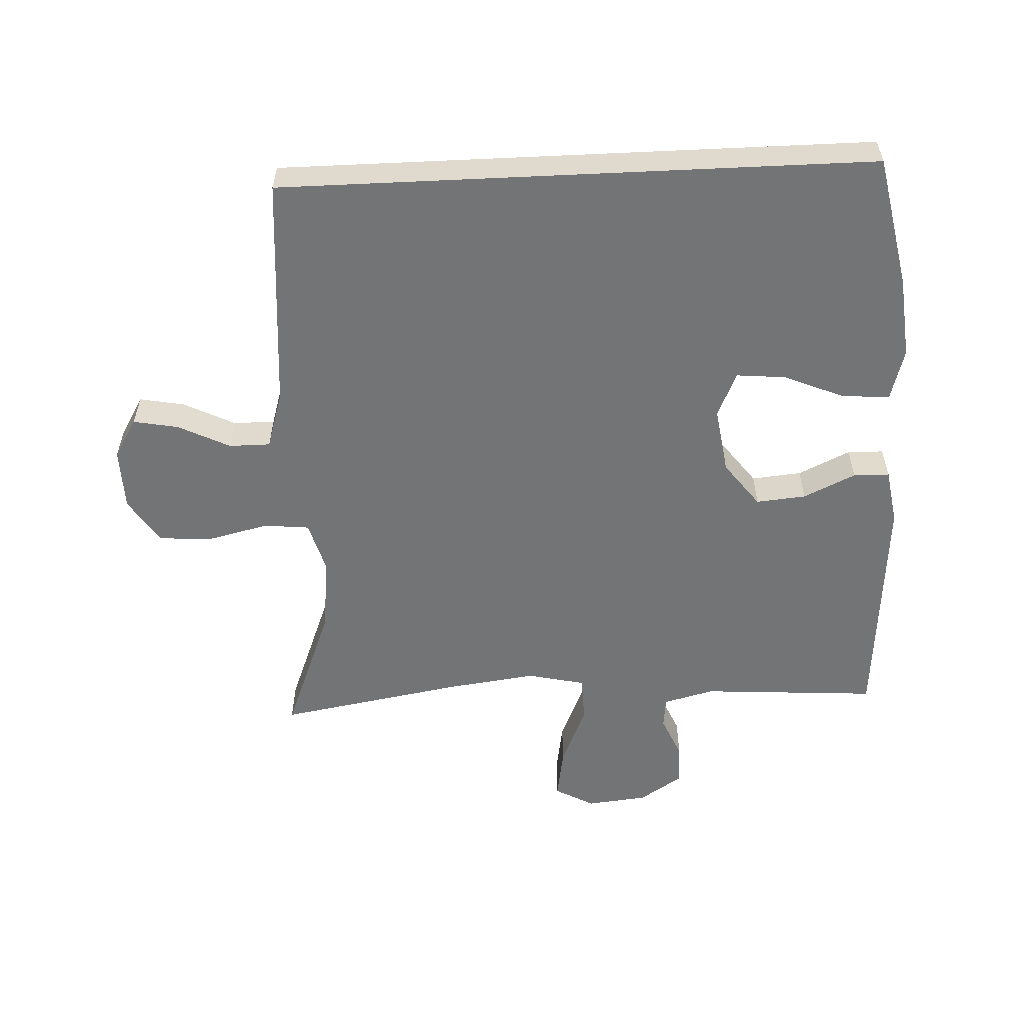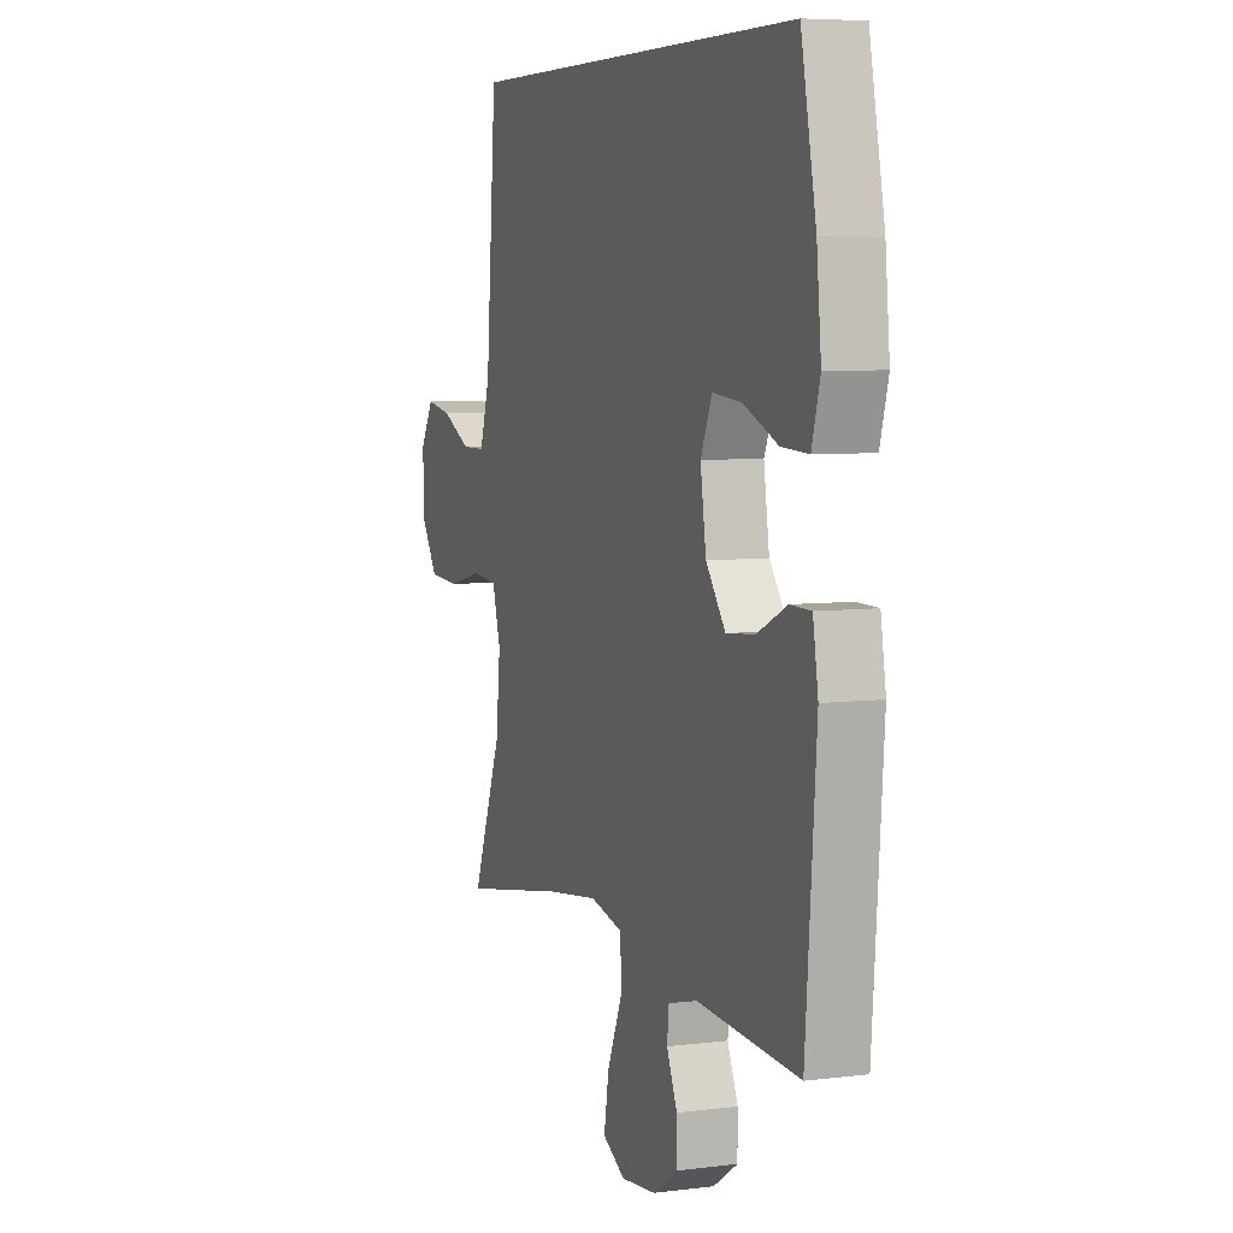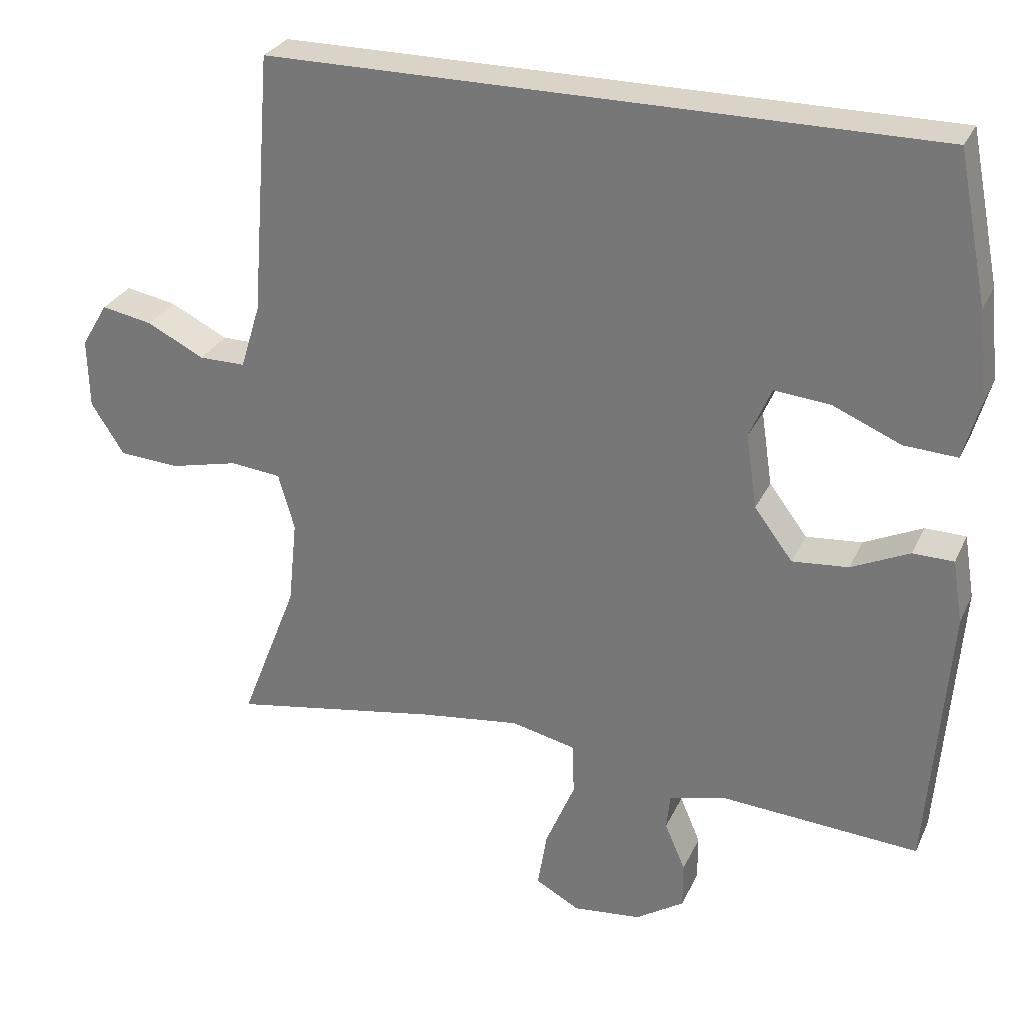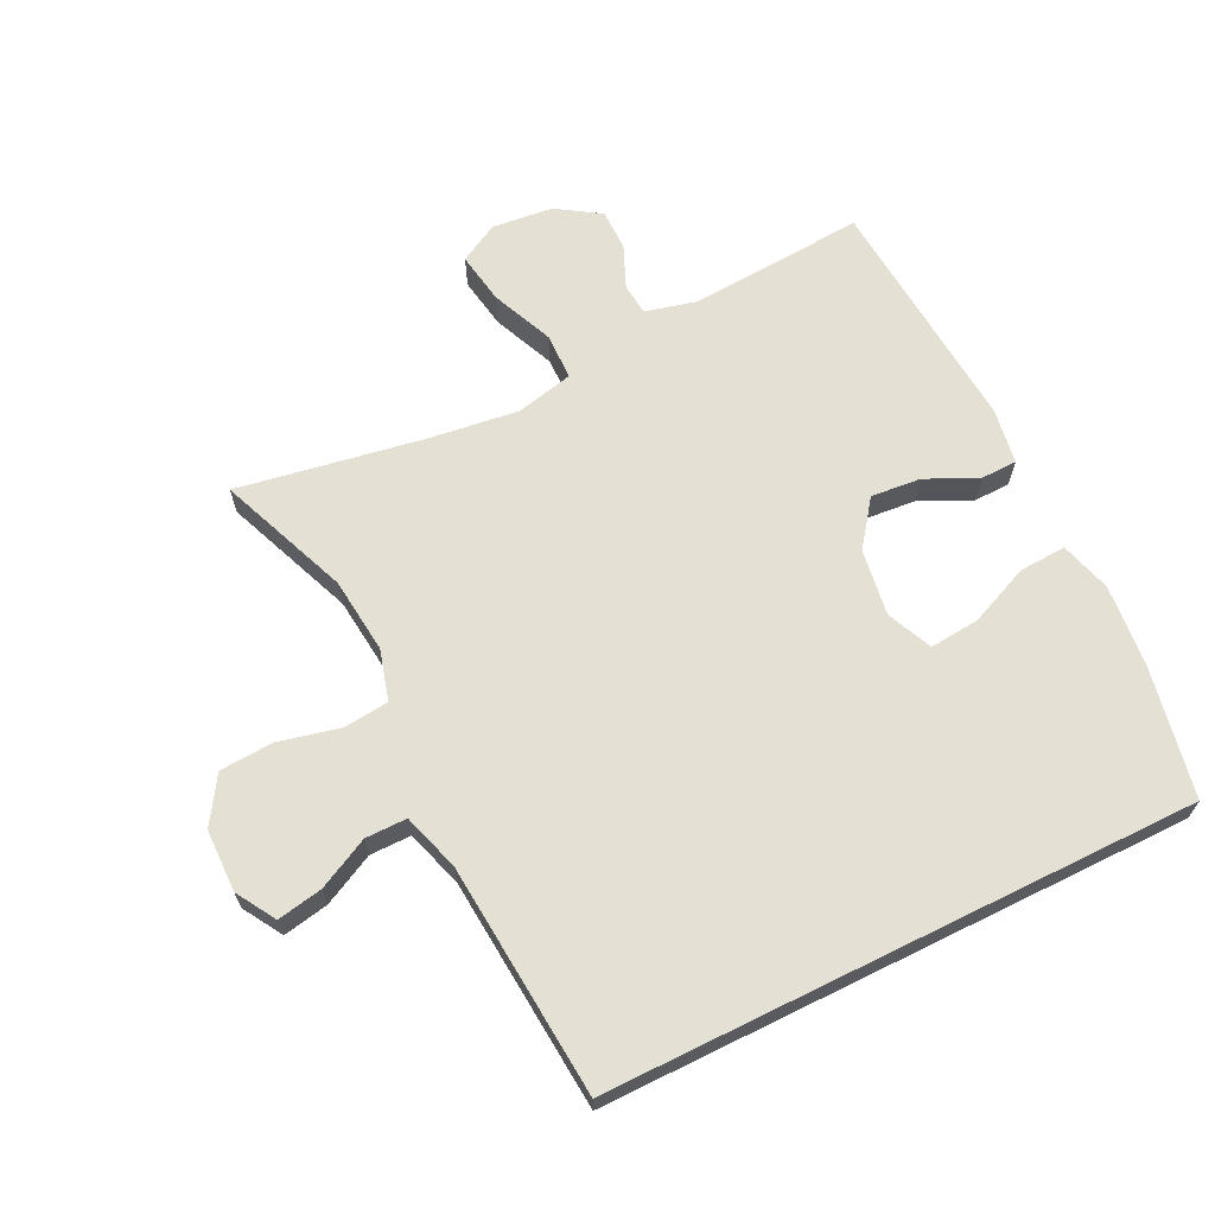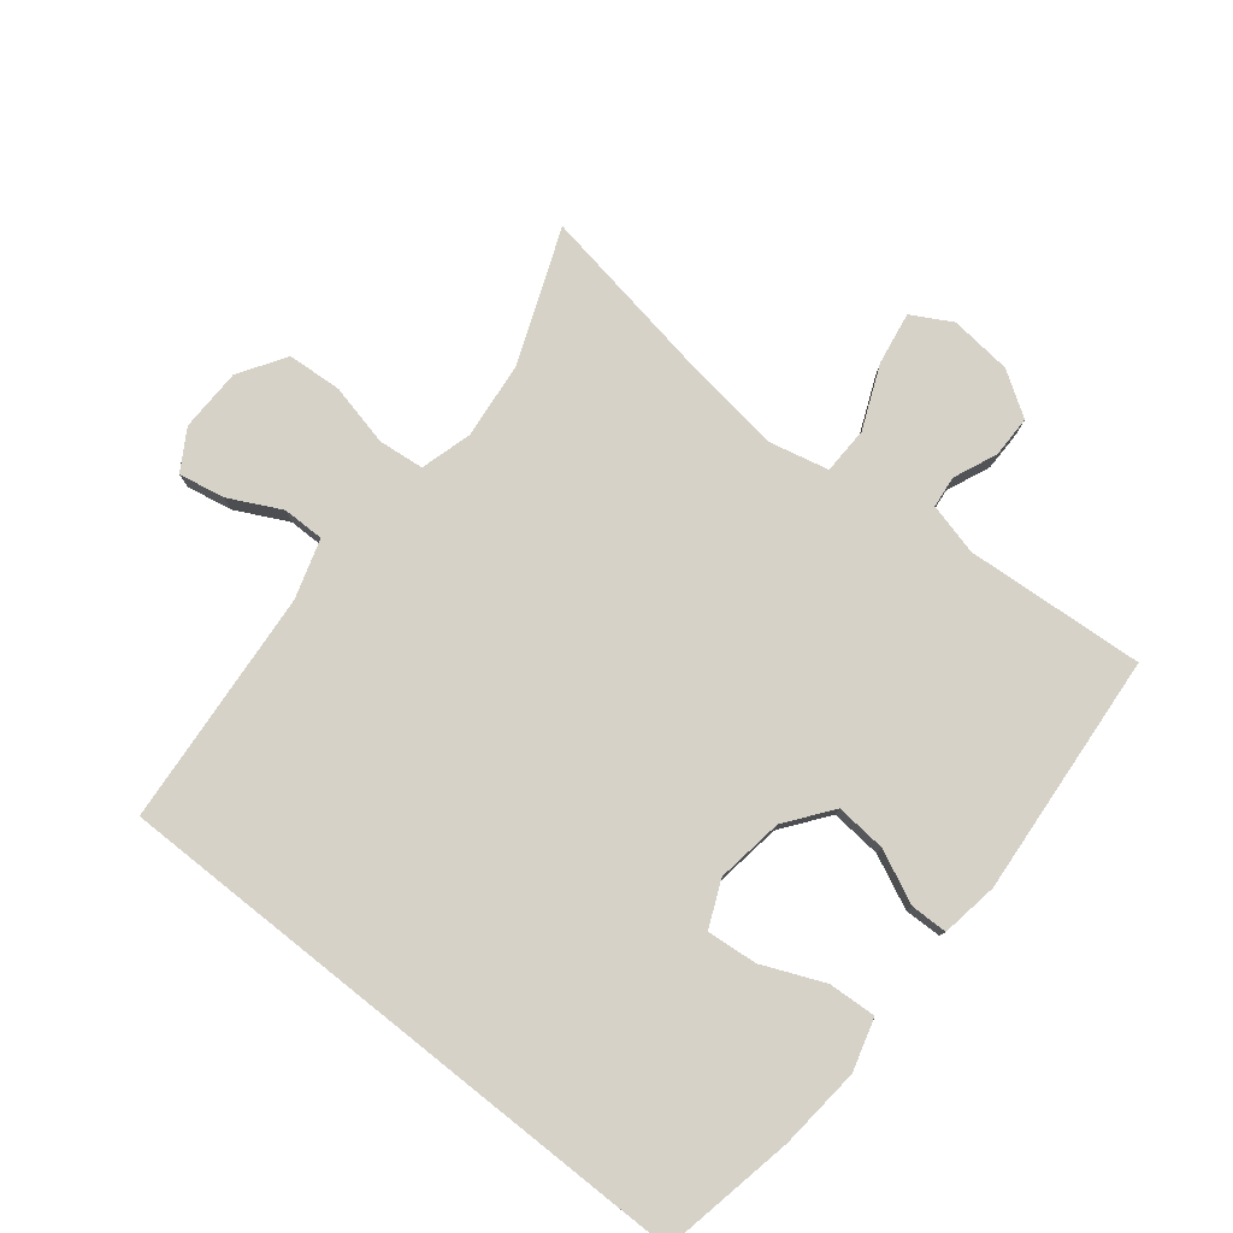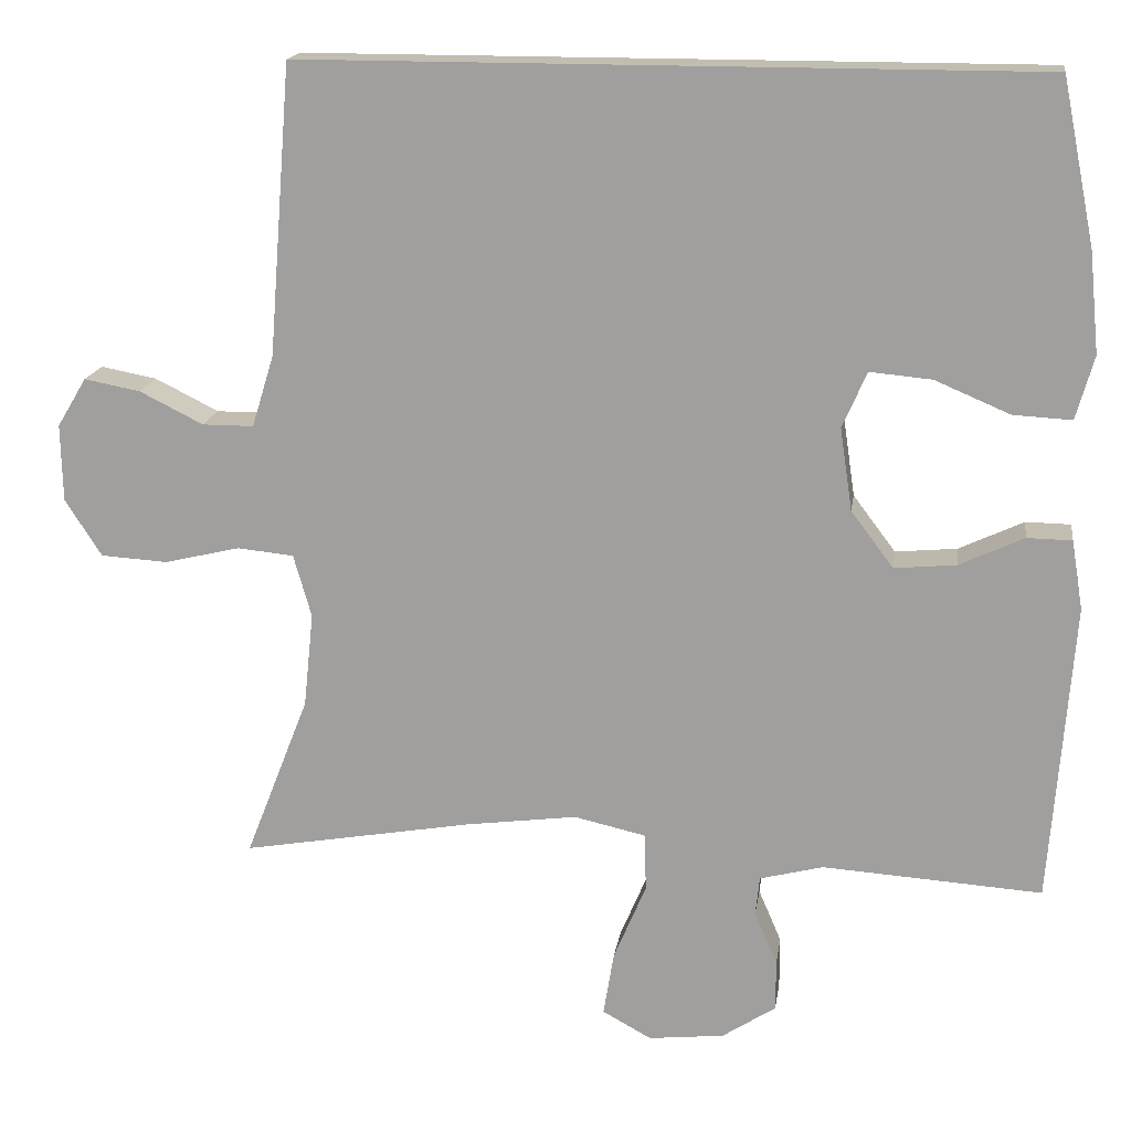
<metadata>
{"format":"obj","ext":"obj","renderer":"f3d","projection":"perspective","resolution":1024,"background":"white","views":[{"elev":-56.2,"azim":2.7,"up":"+Y"},{"elev":6.1,"azim":69.3,"up":"+Z"},{"elev":28.7,"azim":21.2,"up":"+Z"},{"elev":65.8,"azim":-26.3,"up":"+Y"},{"elev":78.5,"azim":38.5,"up":"+Y"},{"elev":16.8,"azim":8.2,"up":"+Z"}]}
</metadata>
<code>
v 0.477 0.07 0.5
v 0.517 0.07 0.299
v 0.529 0.07 0.176
v 0.507 0.07 0.098
v 0.435 0.07 0.102
v 0.343 0.07 0.141
v 0.267 0.07 0.148
v 0.237 0.07 0.079
v 0.252 0.07 -0.022
v 0.304 0.07 -0.091
v 0.38 0.07 -0.084
v 0.459 0.07 -0.047
v 0.514 0.07 -0.048
v 0.528 0.07 -0.133
v 0.5 0.07 -0.5
v 0.231 0.07 -0.482
v 0.153 0.07 -0.502
v 0.148 0.07 -0.55
v 0.176 0.07 -0.615
v 0.176 0.07 -0.678
v 0.11 0.07 -0.721
v 0.017 0.07 -0.731
v -0.043 0.07 -0.698
v -0.03 0.07 -0.619
v 0.01 0.07 -0.524
v 0.008 0.07 -0.453
v -0.08 0.07 -0.433
v -0.217 0.07 -0.451
v -0.5 0.07 -0.5
v -0.422 0.07 -0.3
v -0.41 0.07 -0.184
v -0.432 0.07 -0.107
v -0.501 0.07 -0.1
v -0.594 0.07 -0.122
v -0.676 0.07 -0.117
v -0.721 0.07 -0.047
v -0.723 0.07 0.048
v -0.687 0.07 0.108
v -0.618 0.07 0.095
v -0.54 0.07 0.056
v -0.477 0.07 0.056
v -0.45 0.07 0.144
v -0.422 0.07 0.5
v 0.477 0 0.5
v 0.517 0 0.299
v 0.529 0 0.176
v 0.507 0 0.098
v 0.435 0 0.102
v 0.343 0 0.141
v 0.267 0 0.148
v 0.237 0 0.079
v 0.252 0 -0.022
v 0.304 0 -0.091
v 0.38 0 -0.084
v 0.459 0 -0.047
v 0.514 0 -0.048
v 0.528 0 -0.133
v 0.5 0 -0.5
v 0.231 0 -0.482
v 0.153 0 -0.502
v 0.148 0 -0.55
v 0.176 0 -0.615
v 0.176 0 -0.678
v 0.11 0 -0.721
v 0.017 0 -0.731
v -0.043 0 -0.698
v -0.03 0 -0.619
v 0.01 0 -0.524
v 0.008 0 -0.453
v -0.08 0 -0.433
v -0.217 0 -0.451
v -0.5 0 -0.5
v -0.422 0 -0.3
v -0.41 0 -0.184
v -0.432 0 -0.107
v -0.501 0 -0.1
v -0.594 0 -0.122
v -0.676 0 -0.117
v -0.721 0 -0.047
v -0.723 0 0.048
v -0.687 0 0.108
v -0.618 0 0.095
v -0.54 0 0.056
v -0.477 0 0.056
v -0.45 0 0.144
v -0.422 0 0.5
f 1 2 3
f 43 1 3
f 42 43 3
f 38 39 40
f 37 38 40
f 36 37 40
f 35 36 40
f 34 35 40
f 33 34 40
f 32 33 40 41
f 31 32 41 42
f 28 29 30
f 27 28 30 31
f 26 27 31 42
f 23 24 25
f 22 23 25
f 21 22 25
f 20 21 25
f 19 20 25
f 18 19 25
f 17 18 25 26
f 16 17 26 42
f 14 15 16
f 13 14 16
f 12 13 16
f 11 12 16
f 10 11 16
f 9 10 16 42
f 3 4 5 6
f 3 6 7
f 42 3 7
f 8 9 42
f 7 8 42
f 46 45 44
f 46 44 86
f 46 86 85
f 83 82 81
f 83 81 80
f 83 80 79
f 83 79 78
f 83 78 77
f 83 77 76
f 84 83 76 75
f 85 84 75 74
f 73 72 71
f 74 73 71 70
f 85 74 70 69
f 68 67 66
f 68 66 65
f 68 65 64
f 68 64 63
f 68 63 62
f 68 62 61
f 69 68 61 60
f 85 69 60 59
f 59 58 57
f 59 57 56
f 59 56 55
f 59 55 54
f 59 54 53
f 85 59 53 52
f 49 48 47 46
f 50 49 46
f 50 46 85
f 85 52 51
f 85 51 50
f 1 44 45 2
f 2 45 46 3
f 3 46 47 4
f 4 47 48 5
f 5 48 49 6
f 6 49 50 7
f 7 50 51 8
f 8 51 52 9
f 9 52 53 10
f 10 53 54 11
f 11 54 55 12
f 12 55 56 13
f 13 56 57 14
f 14 57 58 15
f 15 58 59 16
f 16 59 60 17
f 17 60 61 18
f 18 61 62 19
f 19 62 63 20
f 20 63 64 21
f 21 64 65 22
f 22 65 66 23
f 23 66 67 24
f 24 67 68 25
f 25 68 69 26
f 26 69 70 27
f 27 70 71 28
f 28 71 72 29
f 29 72 73 30
f 30 73 74 31
f 31 74 75 32
f 32 75 76 33
f 33 76 77 34
f 34 77 78 35
f 35 78 79 36
f 36 79 80 37
f 37 80 81 38
f 38 81 82 39
f 39 82 83 40
f 40 83 84 41
f 41 84 85 42
f 42 85 86 43
f 43 86 44 1

</code>
